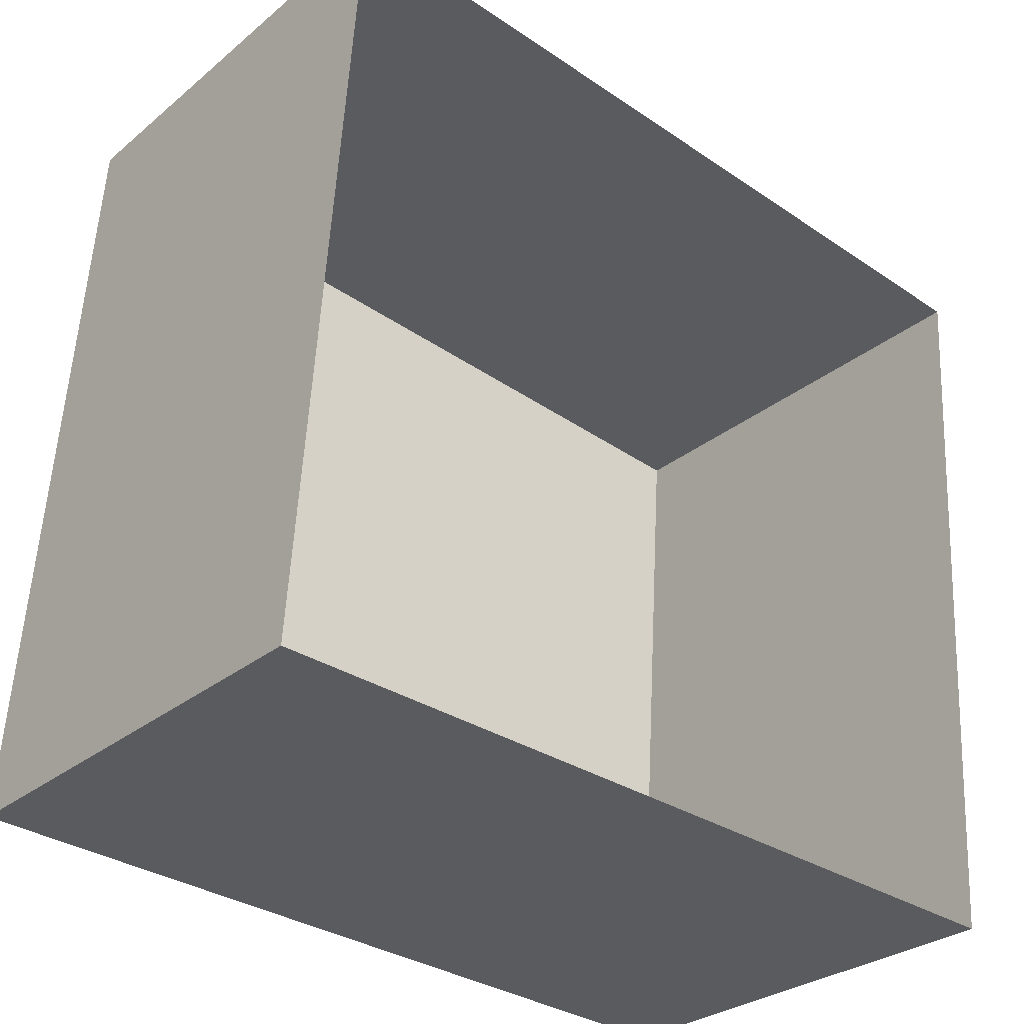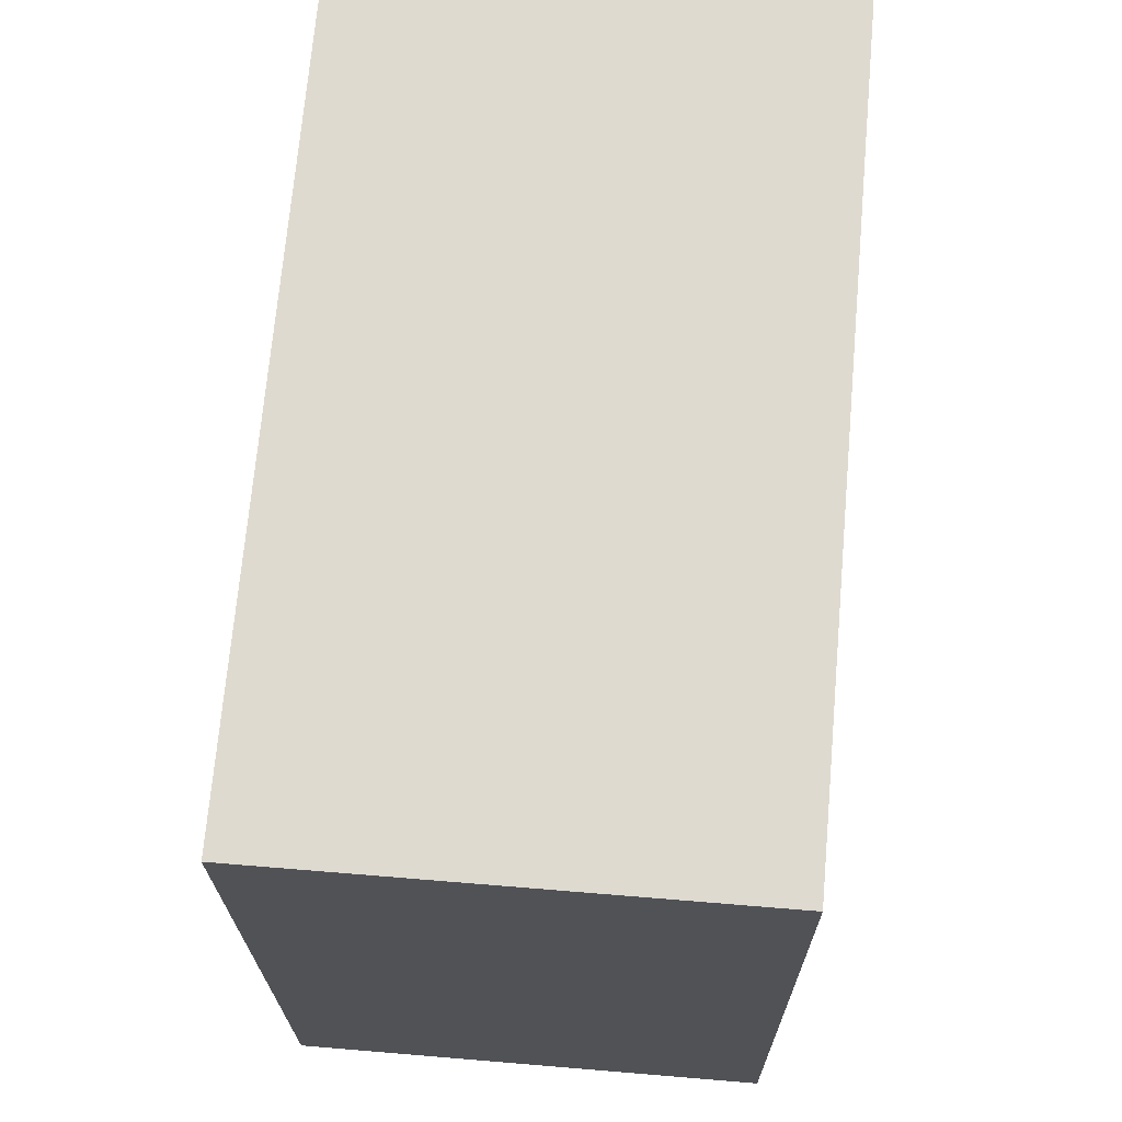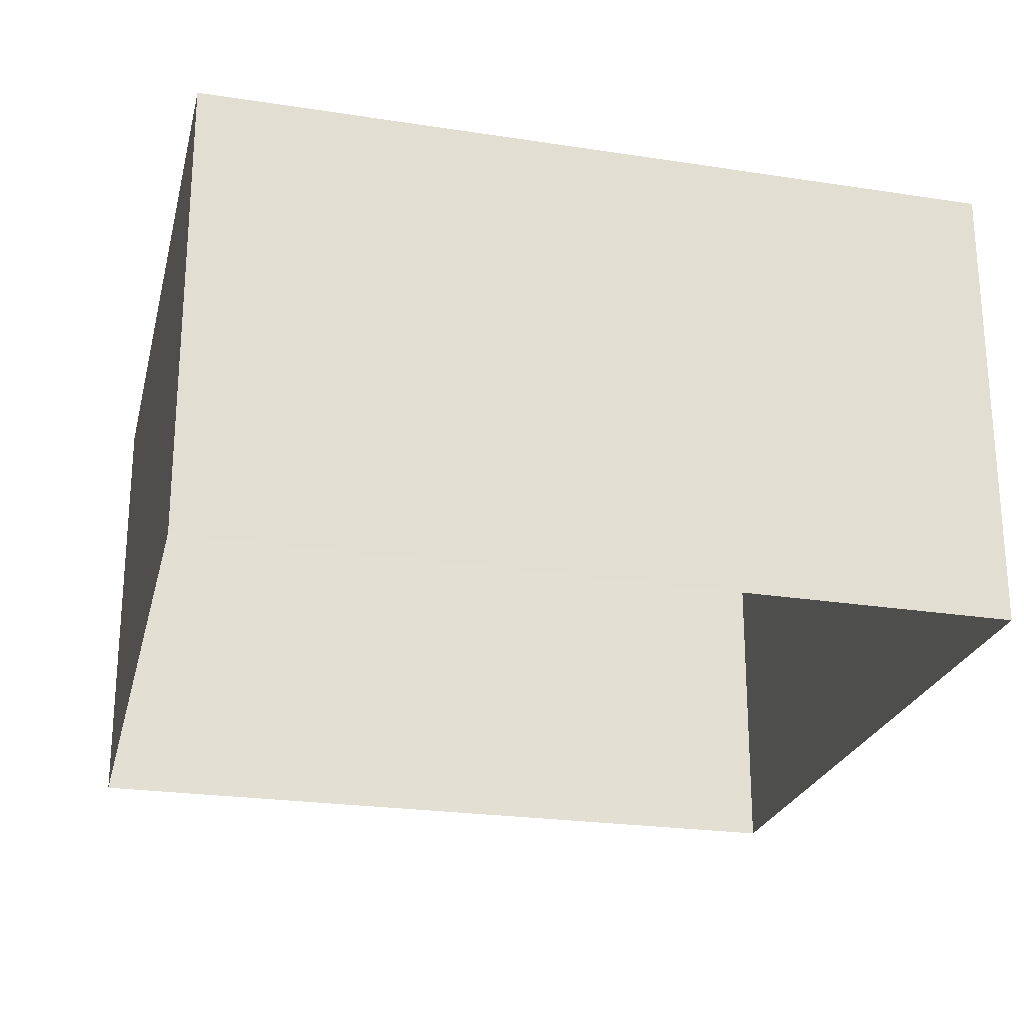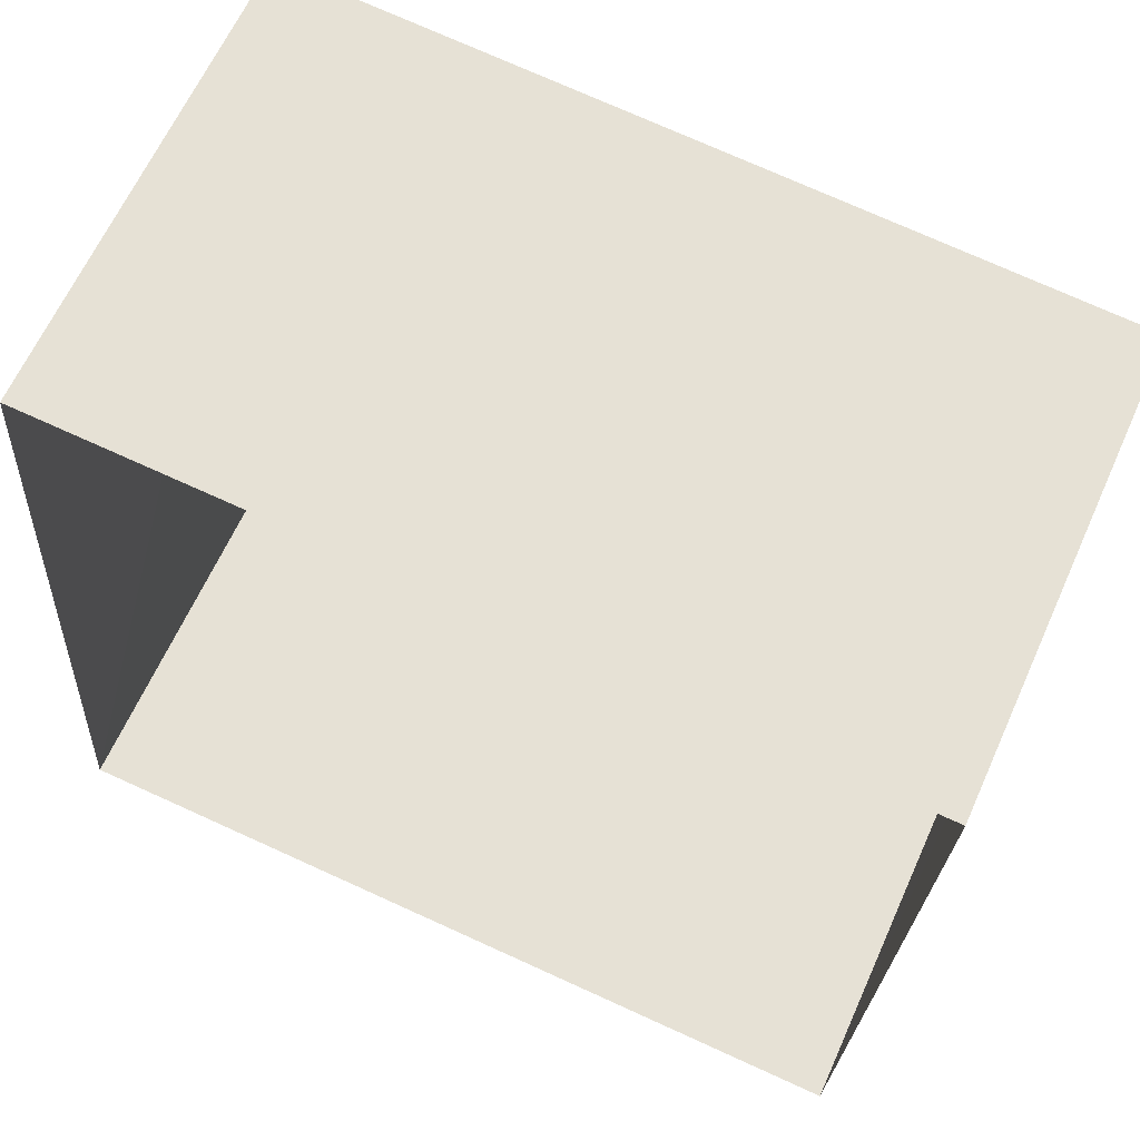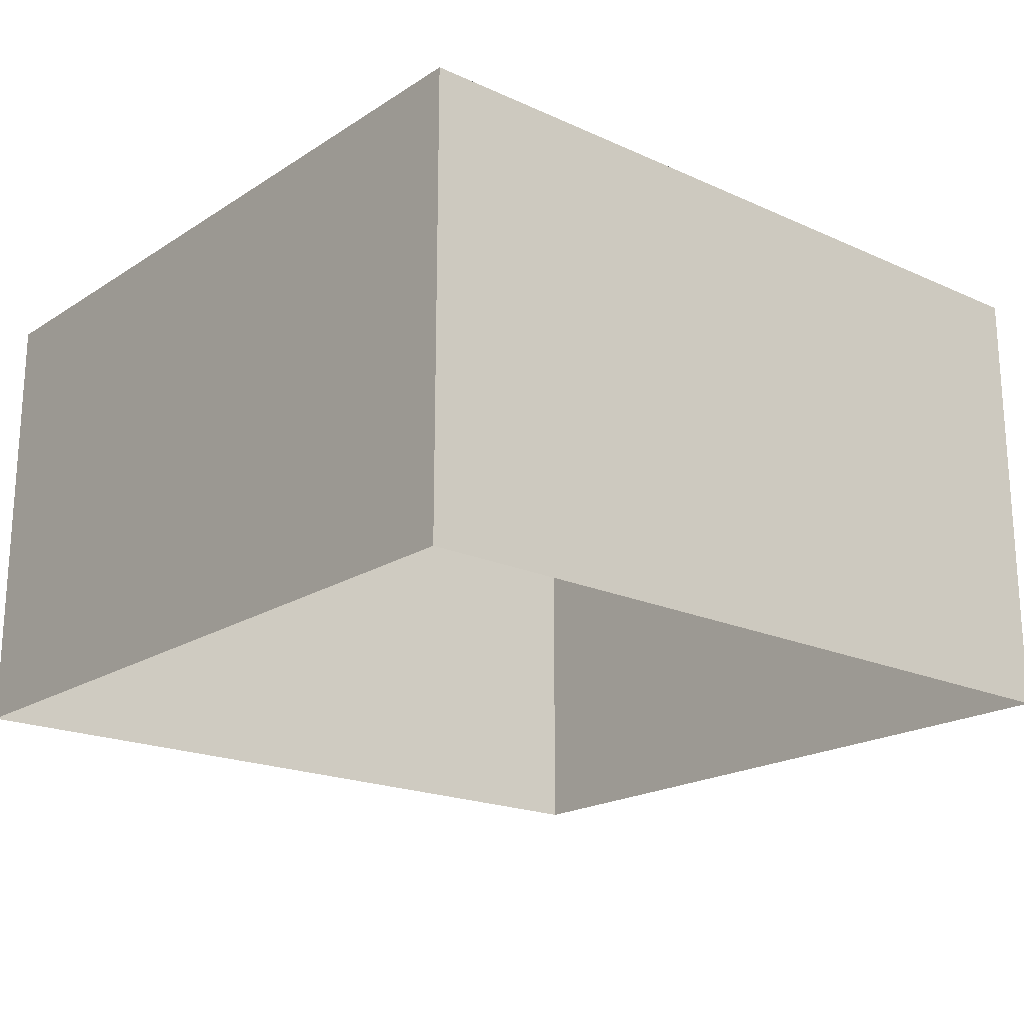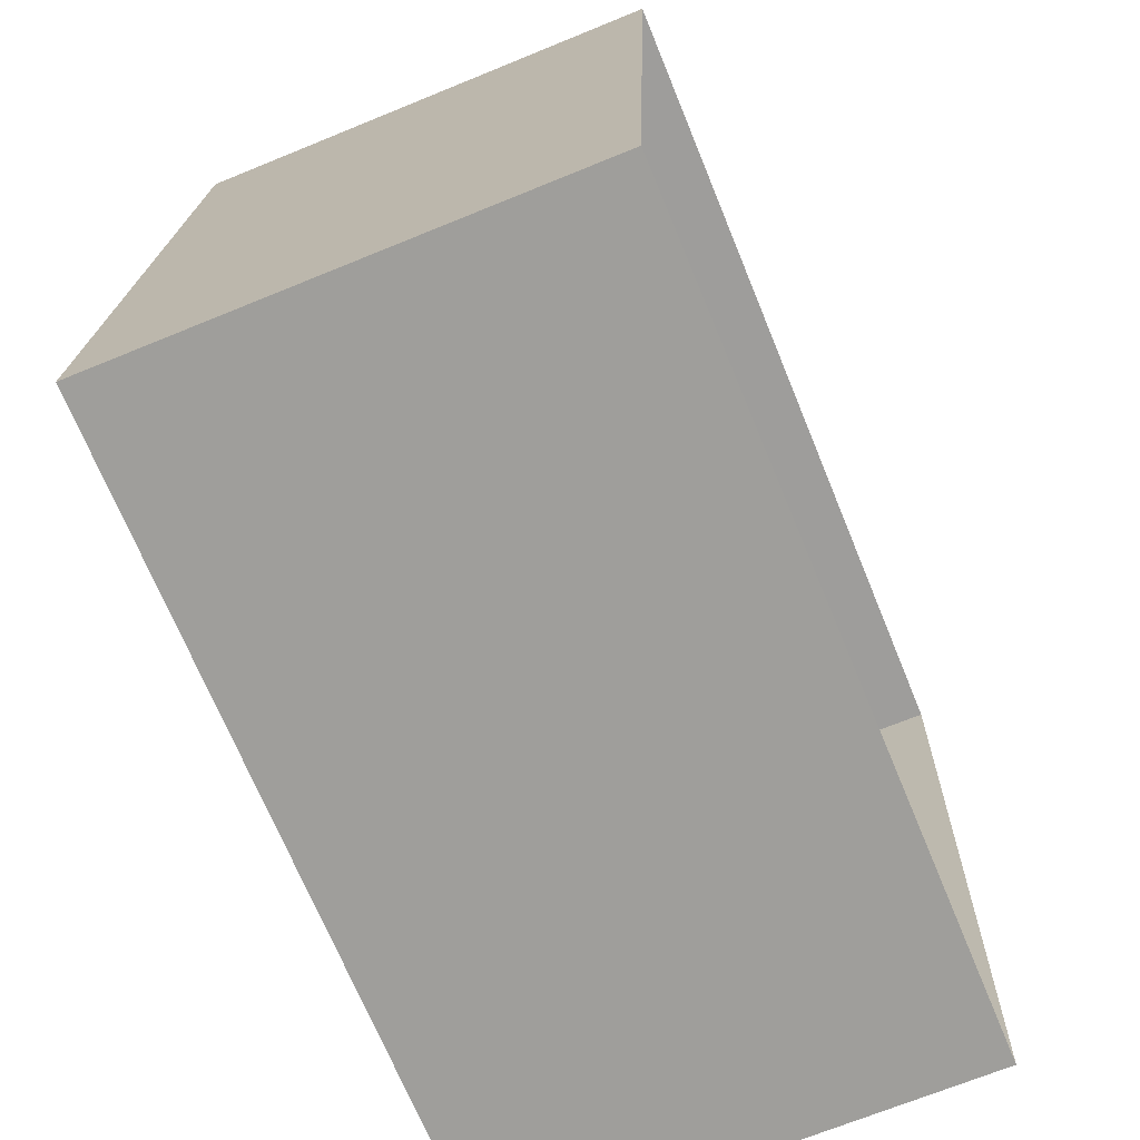
<metadata>
{"format":"obj","ext":"obj","renderer":"f3d","projection":"perspective","resolution":1024,"background":"white","views":[{"elev":-29.5,"azim":140.1,"up":"+Y"},{"elev":65.4,"azim":-85.0,"up":"+Y"},{"elev":-25.2,"azim":170.4,"up":"+Z"},{"elev":62.5,"azim":-155.9,"up":"+Y"},{"elev":-19.6,"azim":143.8,"up":"+Z"},{"elev":-67.3,"azim":112.5,"up":"+Y"}]}
</metadata>
<code>
v 1.243e+05 7.858e+05 16.11
v 1.243e+05 7.859e+05 16.11
v 1.243e+05 7.858e+05 16.11
v 1.243e+05 7.859e+05 16.11
v 1.243e+05 7.859e+05 17.54
v 1.243e+05 7.858e+05 17.54
v 1.243e+05 7.858e+05 17.54
v 1.243e+05 7.859e+05 17.54
f 1 2 3
f 1 4 2
f 5 6 7
f 5 8 6
f 7 1 3
f 7 6 1
f 8 4 1
f 6 8 1
f 5 2 4
f 8 5 4
f 5 3 2
f 5 7 3

</code>
